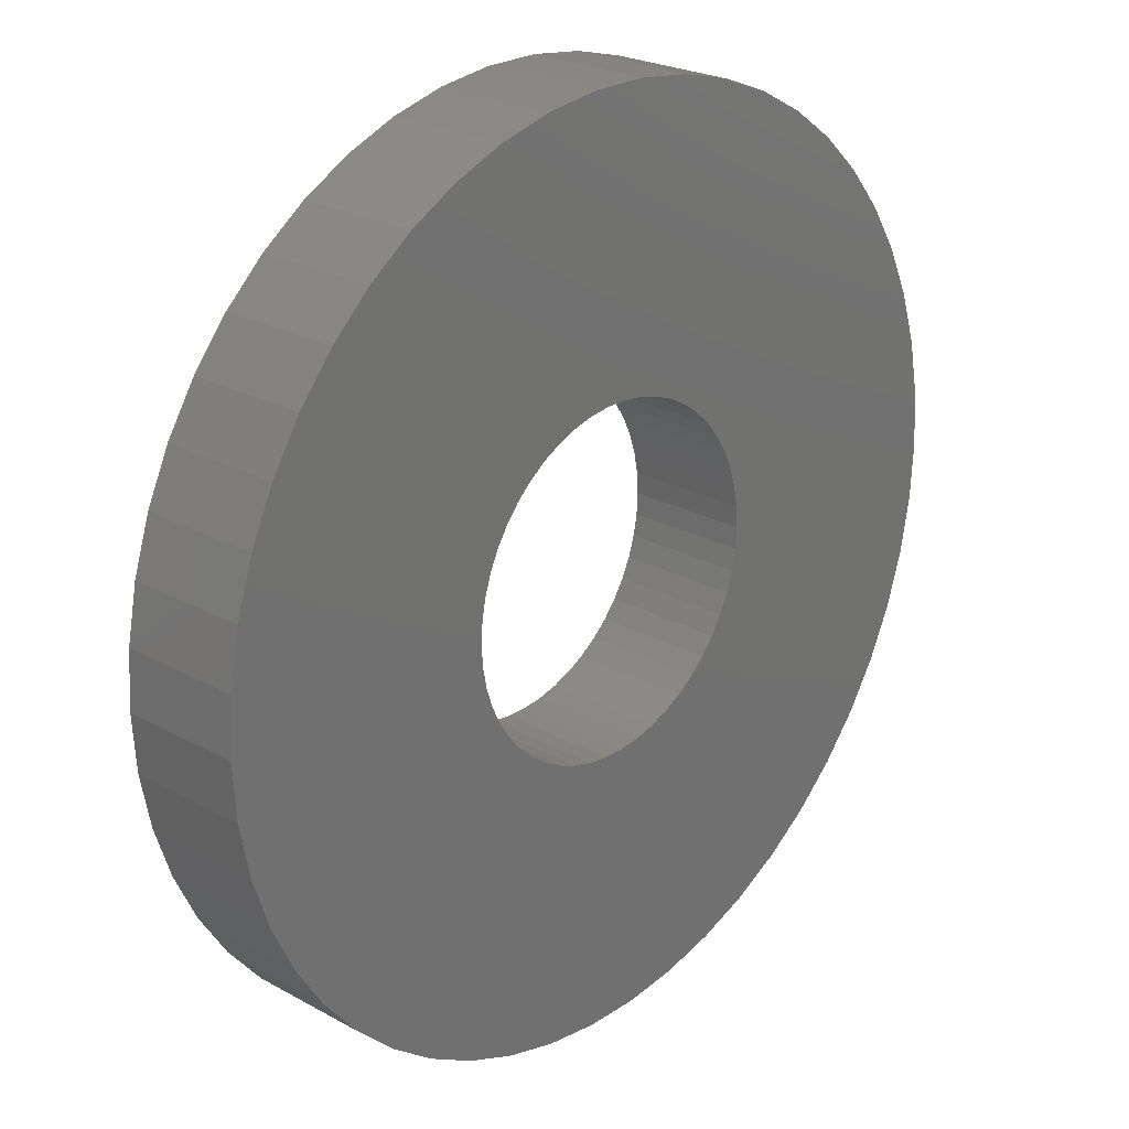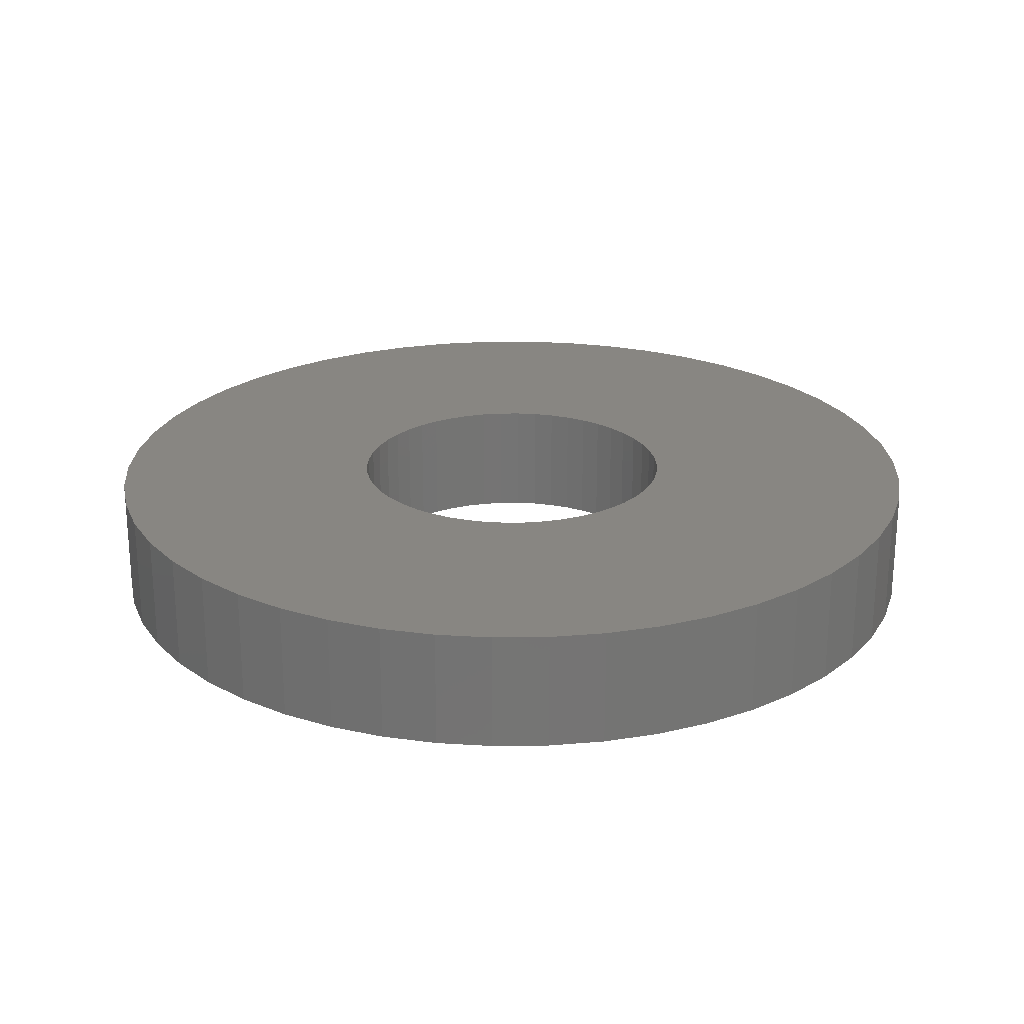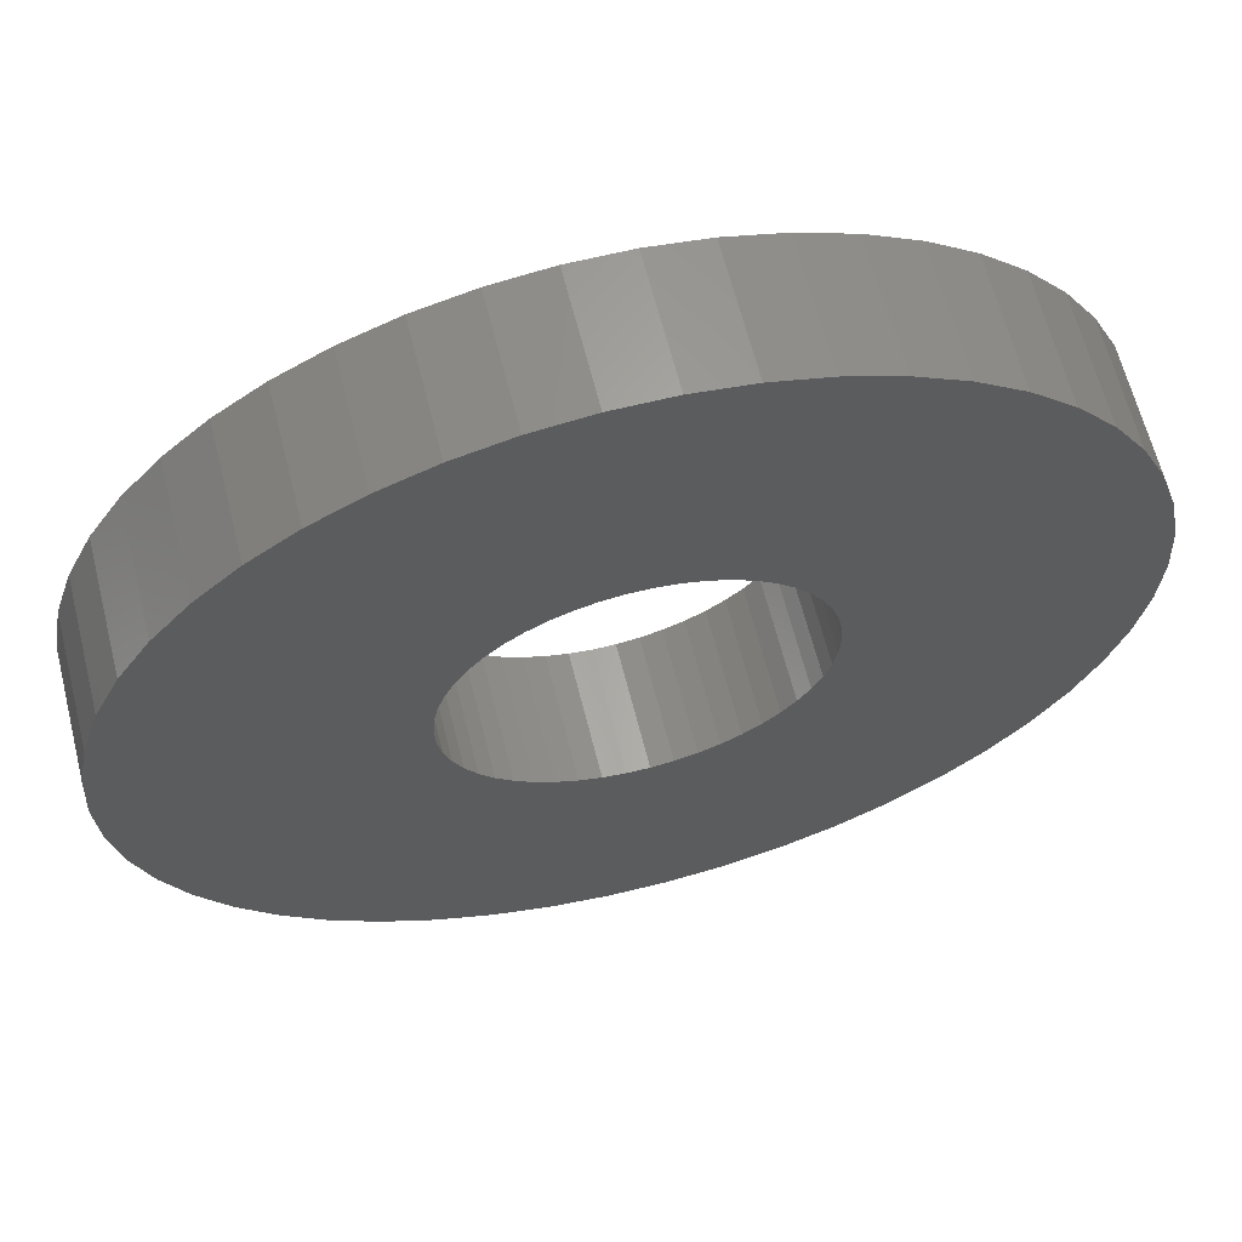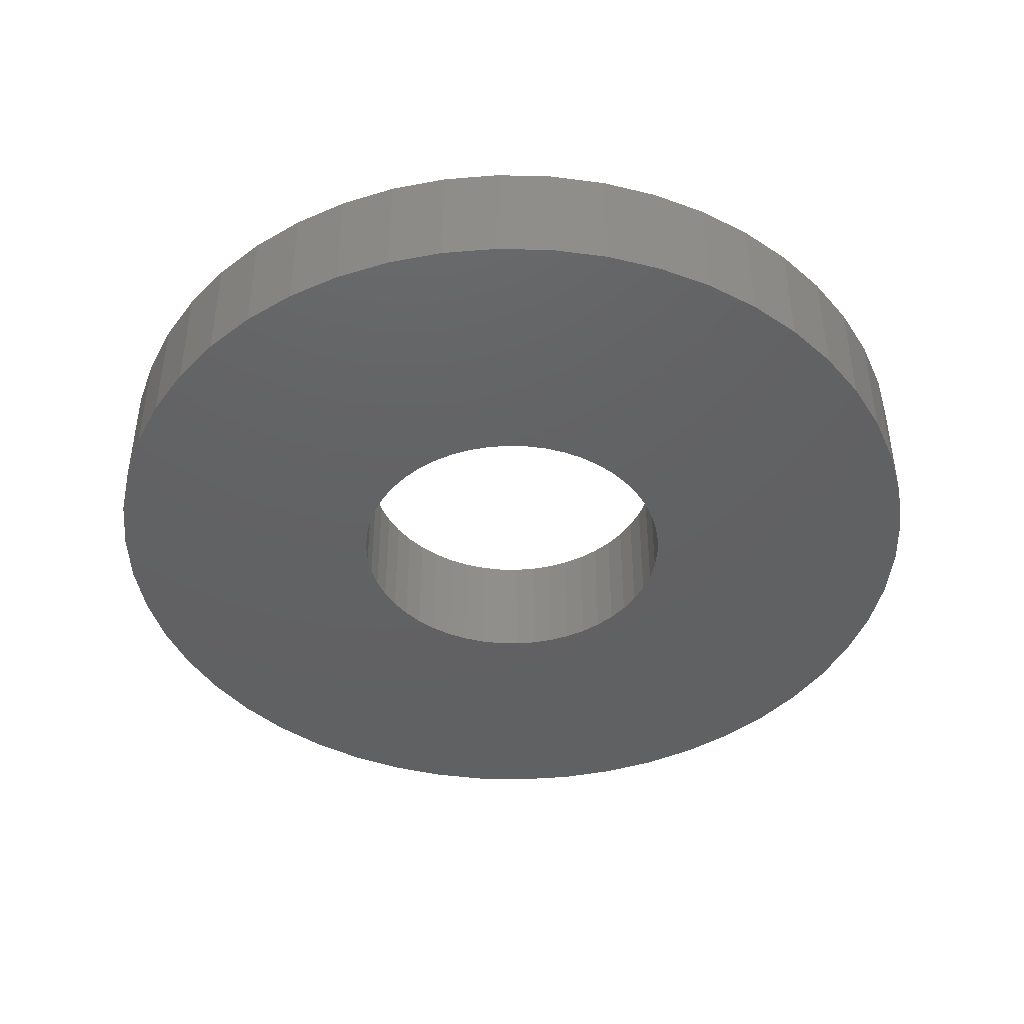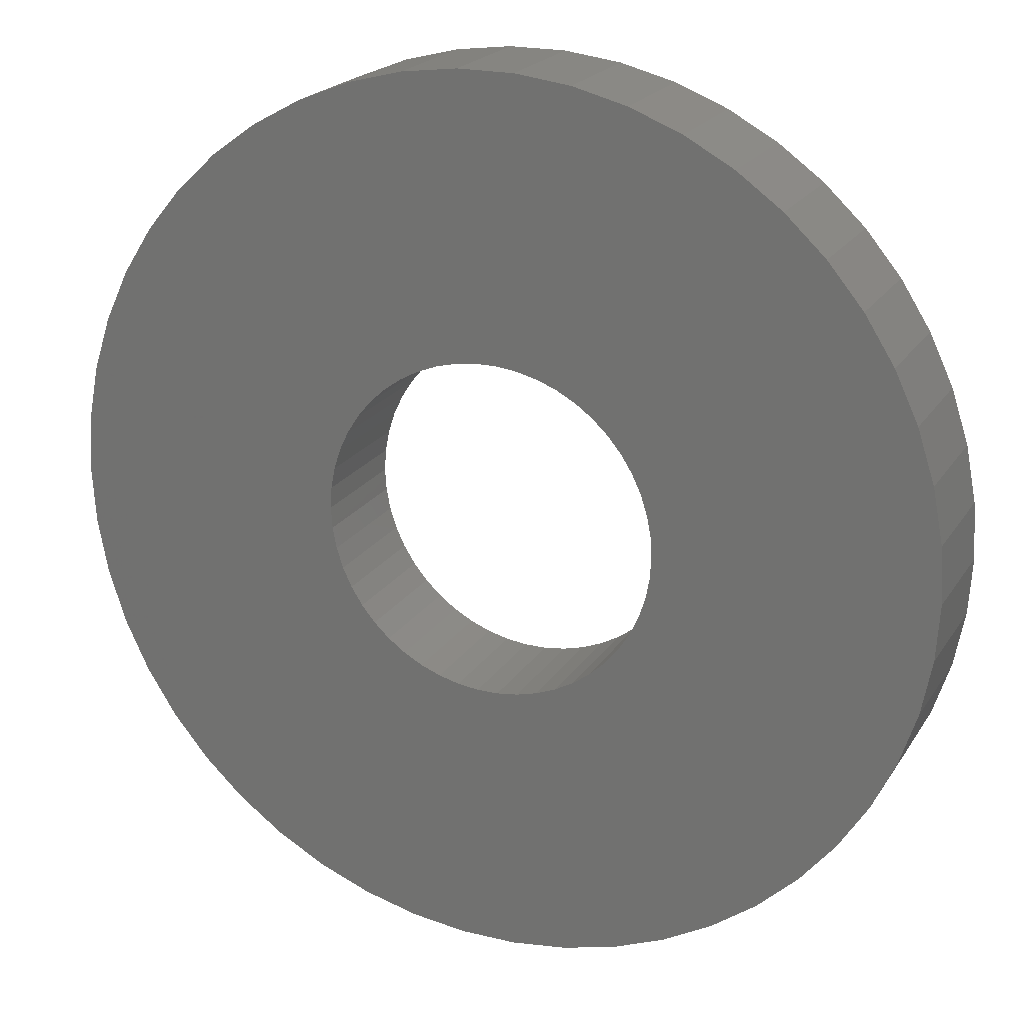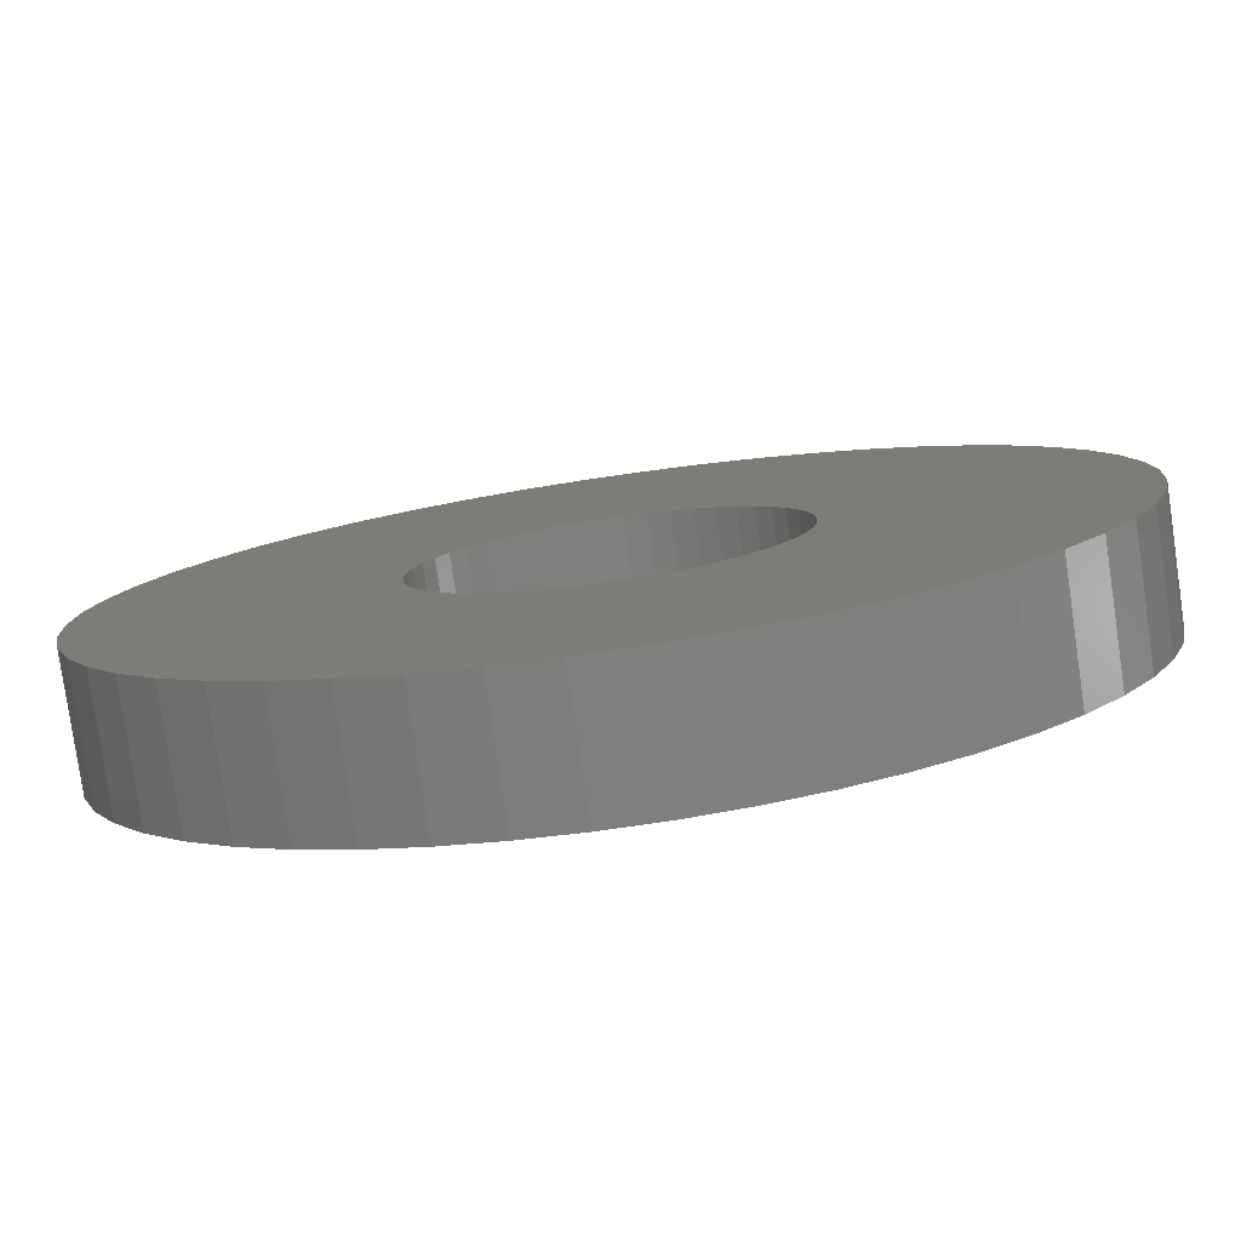
<metadata>
{"format":"stl","ext":"stl","renderer":"f3d","projection":"perspective","resolution":1024,"background":"white","views":[{"elev":24.1,"azim":-47.6,"up":"+Y"},{"elev":23.4,"azim":-152.3,"up":"+Z"},{"elev":63.6,"azim":165.9,"up":"+Y"},{"elev":-43.6,"azim":-23.3,"up":"+Z"},{"elev":20.9,"azim":-156.4,"up":"+Y"},{"elev":-79.8,"azim":8.2,"up":"+Y"}]}
</metadata>
<code>
# stl→obj: 200 verts, 400 faces
v 18.5 0 2.5
v 18.35 2.319 -2.5
v 18.35 2.319 2.5
v 18.5 0 -2.5
v -18.5 0 -2.5
v -18.35 2.319 2.5
v -18.35 2.319 -2.5
v -18.5 0 2.5
v 1.162 18.46 -2.5
v -1.162 18.46 2.5
v 1.162 18.46 2.5
v -1.162 18.46 -2.5
v -1.162 -18.46 -2.5
v 1.162 -18.46 2.5
v -1.162 -18.46 2.5
v 1.162 -18.46 -2.5
v 13.49 12.66 -2.5
v 11.79 14.25 2.5
v 13.49 12.66 2.5
v 11.79 14.25 -2.5
v -11.79 14.25 -2.5
v -13.49 12.66 2.5
v -11.79 14.25 2.5
v -13.49 12.66 -2.5
v -5.717 17.59 -2.5
v -7.877 16.74 2.5
v -5.717 17.59 2.5
v -7.877 16.74 -2.5
v 17.2 6.81 2.5
v 16.21 8.912 -2.5
v 16.21 8.912 2.5
v 17.2 6.81 -2.5
v 14.97 10.87 -2.5
v 14.97 10.87 2.5
v 7.877 16.74 -2.5
v 5.717 17.59 2.5
v 7.877 16.74 2.5
v 5.717 17.59 -2.5
v 9.913 15.62 -2.5
v 9.913 15.62 2.5
v -17.2 6.81 -2.5
v -16.21 8.912 2.5
v -16.21 8.912 -2.5
v -17.2 6.81 2.5
v -14.97 10.87 -2.5
v -14.97 10.87 2.5
v -17.92 4.601 -2.5
v -17.92 4.601 2.5
v -3.467 18.17 -2.5
v -3.467 18.17 2.5
v 3.467 -18.17 2.5
v 3.467 -18.17 -2.5
v 17.92 4.601 2.5
v 17.92 4.601 -2.5
v 3.467 18.17 2.5
v 3.467 18.17 -2.5
v 7 0 2.5
v 6.945 0.8773 2.5
v 18.35 -2.319 2.5
v 6.78 1.741 2.5
v 6.945 -0.8773 2.5
v 6.508 2.577 2.5
v 17.92 -4.601 2.5
v 6.134 3.372 2.5
v 6.78 -1.741 2.5
v 5.663 4.114 2.5
v 17.2 -6.81 2.5
v 5.103 4.792 2.5
v 6.508 -2.577 2.5
v 4.462 5.394 2.5
v 16.21 -8.912 2.5
v 3.751 5.91 2.5
v 6.134 -3.372 2.5
v 14.97 -10.87 2.5
v 2.98 6.334 2.5
v 2.163 6.657 2.5
v 1.312 6.876 2.5
v 0.4395 6.986 2.5
v -0.4395 6.986 2.5
v -1.312 6.876 2.5
v -2.163 6.657 2.5
v -2.98 6.334 2.5
v -3.751 5.91 2.5
v -9.913 15.62 2.5
v -4.462 5.394 2.5
v -5.103 4.792 2.5
v -5.663 4.114 2.5
v -6.134 3.372 2.5
v 5.663 -4.114 2.5
v 13.49 -12.66 2.5
v 5.103 -4.792 2.5
v 11.79 -14.25 2.5
v 4.462 -5.394 2.5
v 9.913 -15.62 2.5
v 3.751 -5.91 2.5
v 7.877 -16.74 2.5
v 2.98 -6.334 2.5
v 5.717 -17.59 2.5
v 2.163 -6.657 2.5
v 1.312 -6.876 2.5
v 0.4395 -6.986 2.5
v -0.4395 -6.986 2.5
v -1.312 -6.876 2.5
v -3.467 -18.17 2.5
v -2.163 -6.657 2.5
v -5.717 -17.59 2.5
v -2.98 -6.334 2.5
v -7.877 -16.74 2.5
v -3.751 -5.91 2.5
v -9.913 -15.62 2.5
v -4.462 -5.394 2.5
v -11.79 -14.25 2.5
v -5.103 -4.792 2.5
v -13.49 -12.66 2.5
v -5.663 -4.114 2.5
v -14.97 -10.87 2.5
v -6.134 -3.372 2.5
v -16.21 -8.912 2.5
v -6.508 -2.577 2.5
v -17.2 -6.81 2.5
v -6.78 -1.741 2.5
v -17.92 -4.601 2.5
v -6.945 -0.8773 2.5
v -18.35 -2.319 2.5
v -7 0 2.5
v -6.508 2.577 2.5
v -6.78 1.741 2.5
v -6.945 0.8773 2.5
v -9.913 15.62 -2.5
v 18.35 -2.319 -2.5
v 14.97 -10.87 -2.5
v 13.49 -12.66 -2.5
v 17.92 -4.601 -2.5
v 17.2 -6.81 -2.5
v -16.21 -8.912 -2.5
v -17.2 -6.81 -2.5
v 7 0 -2.5
v 6.945 -0.8773 -2.5
v 6.78 -1.741 -2.5
v 6.945 0.8773 -2.5
v 6.508 -2.577 -2.5
v 16.21 -8.912 -2.5
v 6.134 -3.372 -2.5
v 6.78 1.741 -2.5
v 5.663 -4.114 -2.5
v 5.103 -4.792 -2.5
v 11.79 -14.25 -2.5
v 6.508 2.577 -2.5
v 4.462 -5.394 -2.5
v 9.913 -15.62 -2.5
v 3.751 -5.91 -2.5
v 7.877 -16.74 -2.5
v 6.134 3.372 -2.5
v 2.98 -6.334 -2.5
v 5.717 -17.59 -2.5
v 2.163 -6.657 -2.5
v 1.312 -6.876 -2.5
v 0.4395 -6.986 -2.5
v -0.4395 -6.986 -2.5
v -1.312 -6.876 -2.5
v -3.467 -18.17 -2.5
v -2.163 -6.657 -2.5
v -5.717 -17.59 -2.5
v -2.98 -6.334 -2.5
v -7.877 -16.74 -2.5
v -3.751 -5.91 -2.5
v -9.913 -15.62 -2.5
v -4.462 -5.394 -2.5
v -11.79 -14.25 -2.5
v -5.103 -4.792 -2.5
v -13.49 -12.66 -2.5
v -5.663 -4.114 -2.5
v -14.97 -10.87 -2.5
v -6.134 -3.372 -2.5
v 5.663 4.114 -2.5
v 5.103 4.792 -2.5
v 4.462 5.394 -2.5
v 3.751 5.91 -2.5
v 2.98 6.334 -2.5
v 2.163 6.657 -2.5
v 1.312 6.876 -2.5
v 0.4395 6.986 -2.5
v -0.4395 6.986 -2.5
v -1.312 6.876 -2.5
v -2.163 6.657 -2.5
v -2.98 6.334 -2.5
v -3.751 5.91 -2.5
v -4.462 5.394 -2.5
v -5.103 4.792 -2.5
v -5.663 4.114 -2.5
v -6.134 3.372 -2.5
v -6.508 2.577 -2.5
v -6.78 1.741 -2.5
v -6.945 0.8773 -2.5
v -7 0 -2.5
v -6.508 -2.577 -2.5
v -6.78 -1.741 -2.5
v -17.92 -4.601 -2.5
v -6.945 -0.8773 -2.5
v -18.35 -2.319 -2.5
f 1 2 3
f 2 1 4
f 5 6 7
f 6 5 8
f 9 10 11
f 10 9 12
f 13 14 15
f 14 13 16
f 17 18 19
f 18 17 20
f 21 22 23
f 22 21 24
f 25 26 27
f 26 25 28
f 29 30 31
f 30 29 32
f 31 33 34
f 33 31 30
f 35 36 37
f 36 35 38
f 39 37 40
f 37 39 35
f 41 42 43
f 42 41 44
f 45 22 24
f 22 45 46
f 47 44 41
f 44 47 48
f 49 27 50
f 27 49 25
f 16 51 14
f 51 16 52
f 53 32 29
f 32 53 54
f 3 54 53
f 54 3 2
f 34 17 19
f 17 34 33
f 38 55 36
f 55 38 56
f 56 11 55
f 11 56 9
f 20 40 18
f 40 20 39
f 43 46 45
f 46 43 42
f 7 48 47
f 48 7 6
f 57 1 3
f 58 3 53
f 1 57 59
f 60 53 29
f 61 59 57
f 62 29 31
f 59 61 63
f 64 31 34
f 65 63 61
f 66 34 19
f 63 65 67
f 68 19 18
f 69 67 65
f 70 18 40
f 67 69 71
f 72 40 37
f 73 71 69
f 71 73 74
f 3 58 57
f 53 60 58
f 29 62 60
f 31 64 62
f 75 37 36
f 34 66 64
f 19 68 66
f 18 70 68
f 40 72 70
f 76 36 55
f 37 75 72
f 36 76 75
f 55 77 76
f 11 77 55
f 11 78 77
f 11 79 78
f 10 79 11
f 10 80 79
f 50 80 10
f 80 50 81
f 27 81 50
f 81 27 82
f 26 82 27
f 82 26 83
f 84 83 26
f 83 84 85
f 23 85 84
f 85 23 86
f 22 86 23
f 86 22 87
f 87 46 88
f 46 87 22
f 89 74 73
f 74 89 90
f 91 90 89
f 90 91 92
f 93 92 91
f 92 93 94
f 95 94 93
f 94 95 96
f 97 96 95
f 96 97 98
f 99 98 97
f 98 99 51
f 100 51 99
f 100 14 51
f 101 14 100
f 102 14 101
f 102 15 14
f 103 15 102
f 104 103 105
f 106 105 107
f 103 104 15
f 108 107 109
f 110 109 111
f 112 111 113
f 114 113 115
f 105 106 104
f 116 115 117
f 118 117 119
f 120 119 121
f 122 121 123
f 107 108 106
f 124 123 125
f 42 88 46
f 88 42 126
f 109 110 108
f 44 126 42
f 111 112 110
f 126 44 127
f 113 114 112
f 48 127 44
f 115 116 114
f 127 48 128
f 117 118 116
f 6 128 48
f 119 120 118
f 128 6 125
f 121 122 120
f 8 125 6
f 123 124 122
f 125 8 124
f 28 84 26
f 84 28 129
f 129 23 84
f 23 129 21
f 12 50 10
f 50 12 49
f 59 4 1
f 4 59 130
f 90 131 74
f 131 90 132
f 67 133 63
f 133 67 134
f 63 130 59
f 130 63 133
f 135 120 136
f 120 135 118
f 137 4 130
f 138 130 133
f 4 137 2
f 139 133 134
f 140 2 137
f 141 134 142
f 2 140 54
f 143 142 131
f 144 54 140
f 145 131 132
f 54 144 32
f 146 132 147
f 148 32 144
f 149 147 150
f 32 148 30
f 151 150 152
f 153 30 148
f 30 153 33
f 130 138 137
f 133 139 138
f 134 141 139
f 142 143 141
f 154 152 155
f 131 145 143
f 132 146 145
f 147 149 146
f 150 151 149
f 156 155 52
f 152 154 151
f 155 156 154
f 52 157 156
f 16 157 52
f 16 158 157
f 16 159 158
f 13 159 16
f 13 160 159
f 161 160 13
f 160 161 162
f 163 162 161
f 162 163 164
f 165 164 163
f 164 165 166
f 167 166 165
f 166 167 168
f 169 168 167
f 168 169 170
f 171 170 169
f 170 171 172
f 172 173 174
f 173 172 171
f 175 33 153
f 33 175 17
f 176 17 175
f 17 176 20
f 177 20 176
f 20 177 39
f 178 39 177
f 39 178 35
f 179 35 178
f 35 179 38
f 180 38 179
f 38 180 56
f 181 56 180
f 181 9 56
f 182 9 181
f 183 9 182
f 183 12 9
f 184 12 183
f 49 184 185
f 25 185 186
f 184 49 12
f 28 186 187
f 129 187 188
f 21 188 189
f 24 189 190
f 185 25 49
f 45 190 191
f 43 191 192
f 41 192 193
f 47 193 194
f 186 28 25
f 7 194 195
f 135 174 173
f 174 135 196
f 187 129 28
f 136 196 135
f 188 21 129
f 196 136 197
f 189 24 21
f 198 197 136
f 190 45 24
f 197 198 199
f 191 43 45
f 200 199 198
f 192 41 43
f 199 200 195
f 193 47 41
f 5 195 200
f 194 7 47
f 195 5 7
f 152 94 96
f 94 152 150
f 147 90 92
f 90 147 132
f 74 142 71
f 142 74 131
f 136 122 198
f 122 136 120
f 155 96 98
f 96 155 152
f 52 98 51
f 98 52 155
f 71 134 67
f 134 71 142
f 161 15 104
f 15 161 13
f 165 106 108
f 106 165 163
f 163 104 106
f 104 163 161
f 171 116 173
f 116 171 114
f 171 112 114
f 112 171 169
f 198 124 200
f 124 198 122
f 200 8 5
f 8 200 124
f 150 92 94
f 92 150 147
f 173 118 135
f 118 173 116
f 167 108 110
f 108 167 165
f 169 110 112
f 110 169 167
f 137 58 140
f 58 137 57
f 125 194 128
f 194 125 195
f 183 78 79
f 78 183 182
f 158 102 101
f 102 158 159
f 146 93 91
f 93 146 149
f 177 68 70
f 68 177 176
f 189 85 86
f 85 189 188
f 186 81 82
f 81 186 185
f 148 64 153
f 64 148 62
f 140 60 144
f 60 140 58
f 180 75 76
f 75 180 179
f 179 72 75
f 72 179 178
f 126 191 88
f 191 126 192
f 88 190 87
f 190 88 191
f 127 192 126
f 192 127 193
f 188 83 85
f 83 188 187
f 185 80 81
f 80 185 184
f 157 101 100
f 101 157 158
f 144 62 148
f 62 144 60
f 175 68 176
f 68 175 66
f 153 66 175
f 66 153 64
f 181 76 77
f 76 181 180
f 182 77 78
f 77 182 181
f 178 70 72
f 70 178 177
f 87 189 86
f 189 87 190
f 128 193 127
f 193 128 194
f 187 82 83
f 82 187 186
f 184 79 80
f 79 184 183
f 138 57 137
f 57 138 61
f 143 69 141
f 69 143 73
f 117 196 119
f 196 117 174
f 149 95 93
f 95 149 151
f 154 99 97
f 99 154 156
f 162 107 105
f 107 162 164
f 119 197 121
f 197 119 196
f 151 97 95
f 97 151 154
f 156 100 99
f 100 156 157
f 141 65 139
f 65 141 69
f 139 61 138
f 61 139 65
f 145 73 143
f 73 145 89
f 146 89 145
f 89 146 91
f 159 103 102
f 103 159 160
f 168 113 111
f 113 168 170
f 160 105 103
f 105 160 162
f 113 172 115
f 172 113 170
f 115 174 117
f 174 115 172
f 121 199 123
f 199 121 197
f 123 195 125
f 195 123 199
f 164 109 107
f 109 164 166
f 166 111 109
f 111 166 168

</code>
